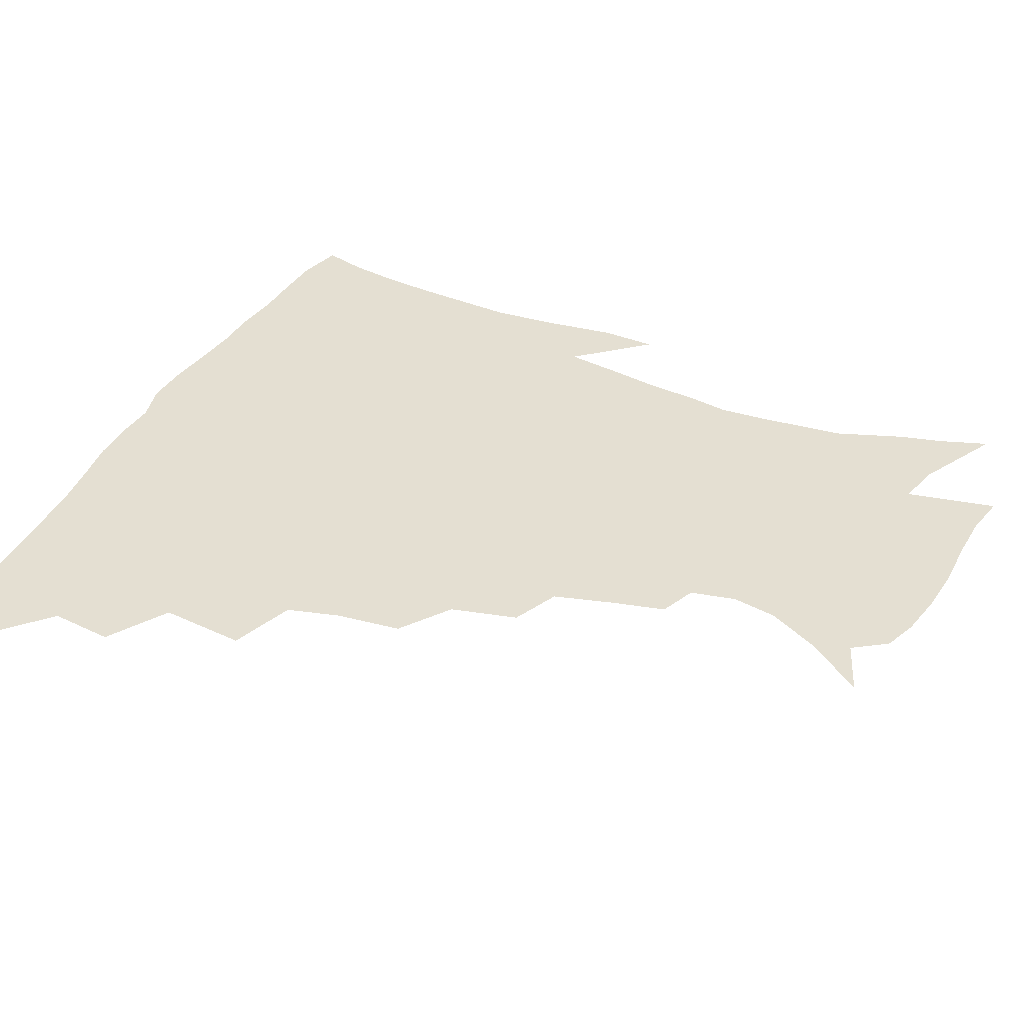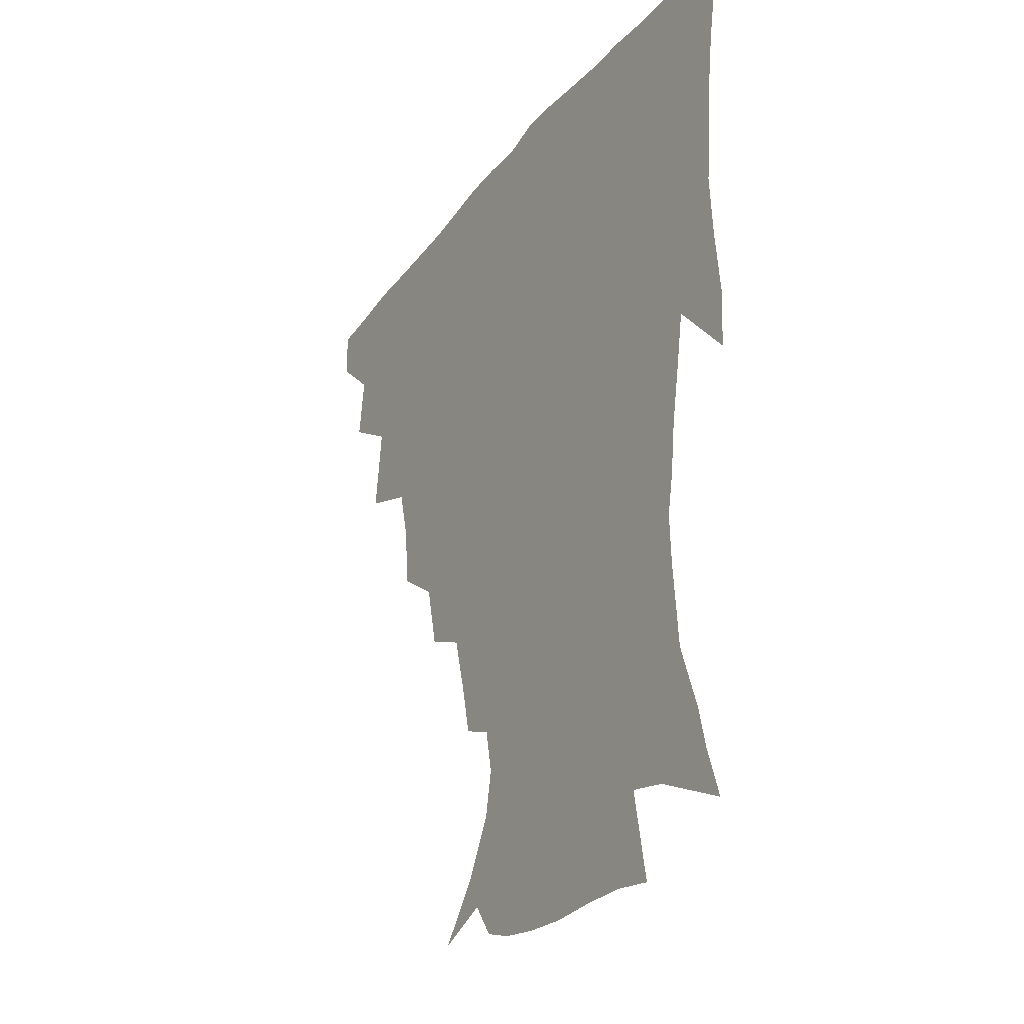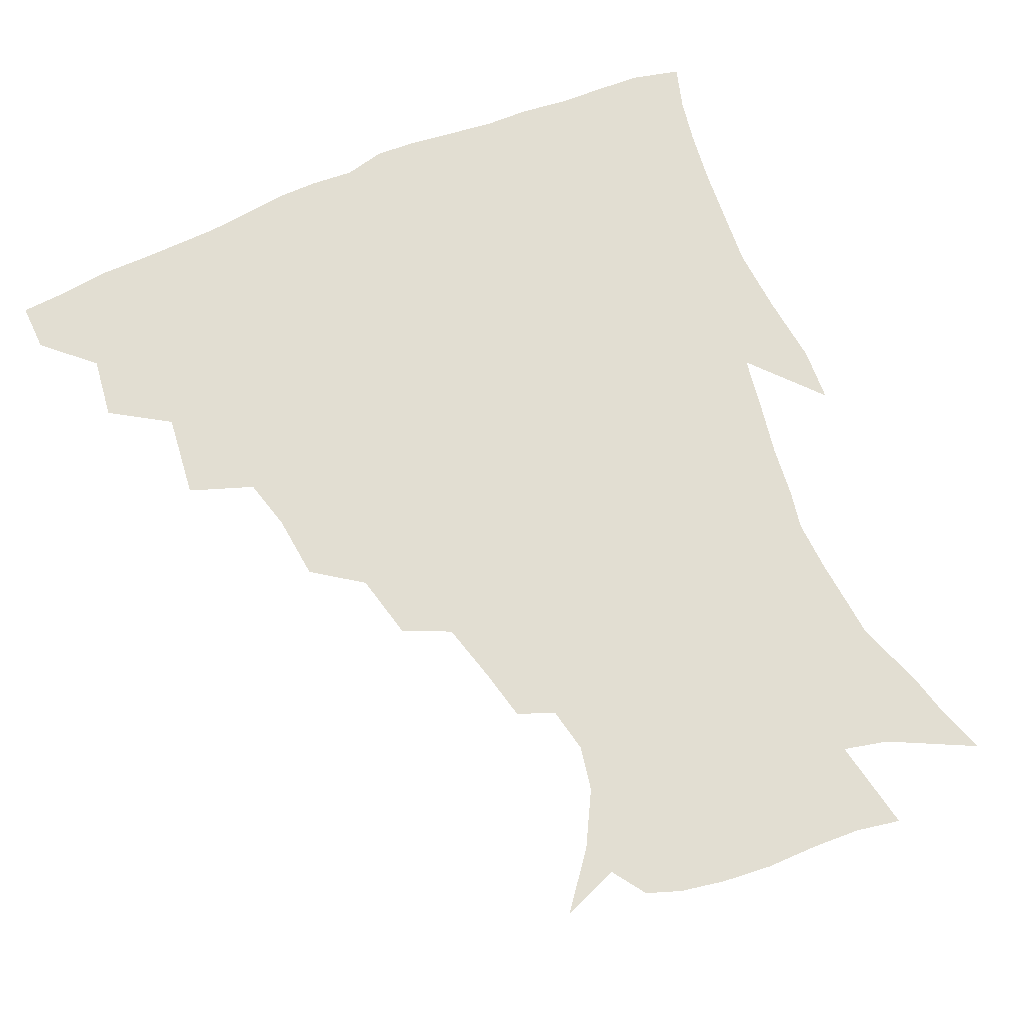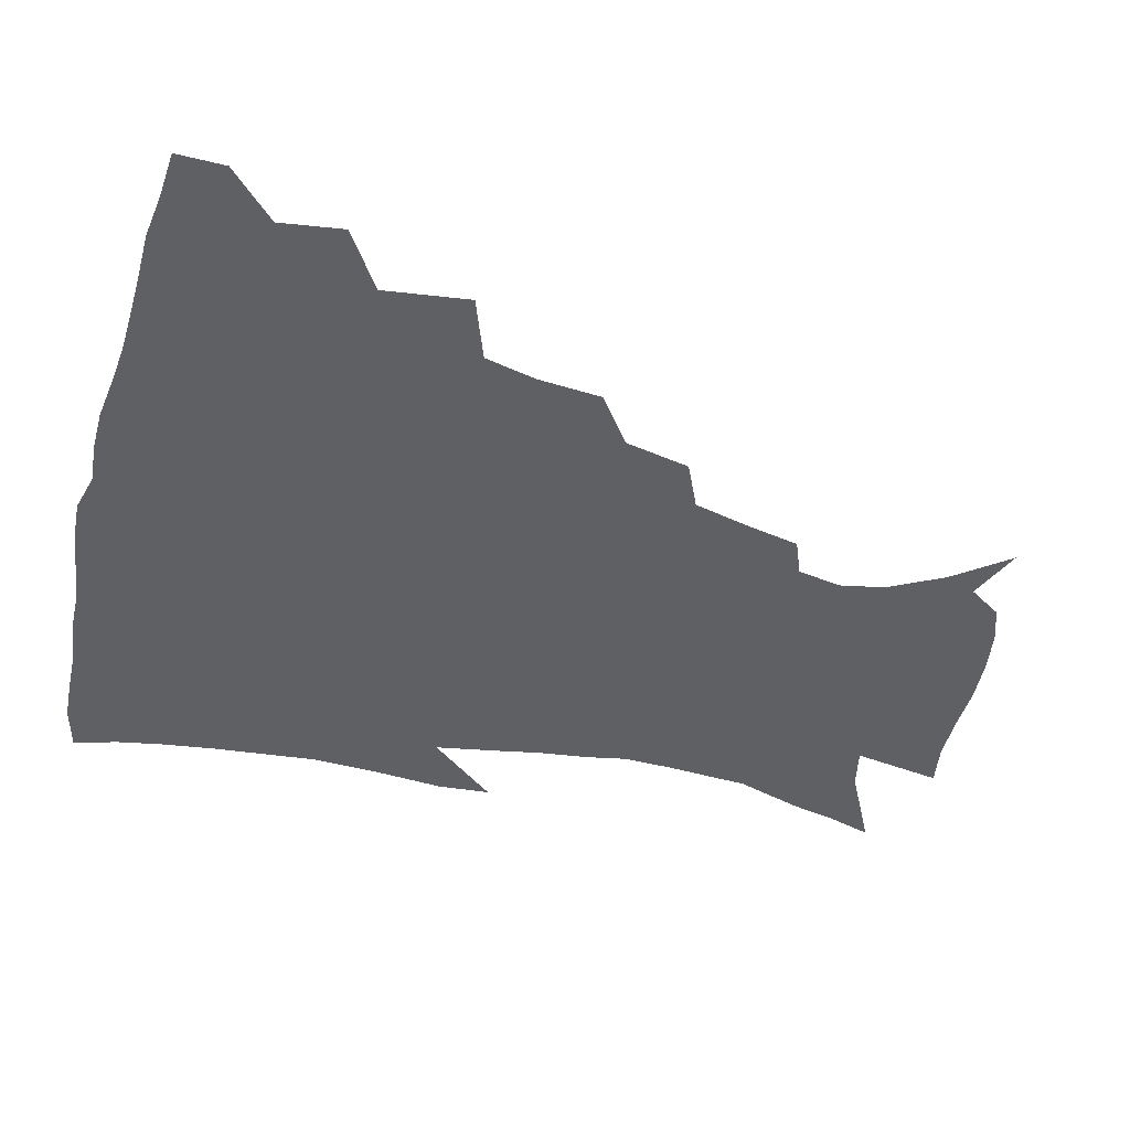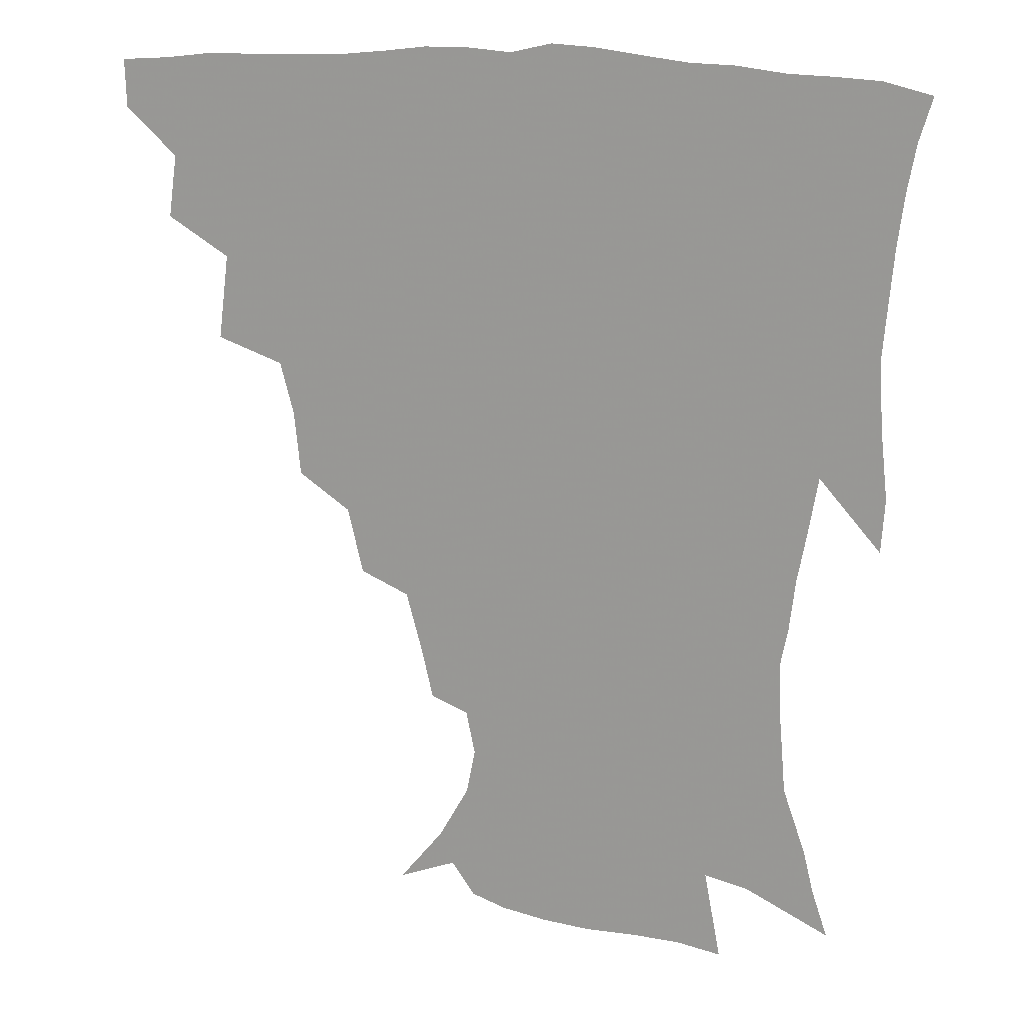
<metadata>
{"format":"obj","ext":"obj","renderer":"f3d","projection":"perspective","resolution":1024,"background":"white","views":[{"elev":37.0,"azim":-65.6,"up":"+Z"},{"elev":-29.7,"azim":59.6,"up":"+Y"},{"elev":67.9,"azim":-23.7,"up":"+Z"},{"elev":-42.9,"azim":-104.8,"up":"+Z"},{"elev":17.7,"azim":14.8,"up":"+Y"}]}
</metadata>
<code>
v 436.5 417.7 0
v 436.1 433.8 0
v 450.3 381.2 0
v 453.2 402 0
v 453.5 418.9 0
v 452.1 434.8 0
v 466.9 339.9 0
v 470.4 368.3 0
v 471.1 388.2 0
v 469.5 404 0
v 468.7 419.9 0
v 467.6 436.8 0
v 495 293.2 0
v 492.9 314.6 0
v 488.5 332.1 0
v 487.5 354.3 0
v 487.8 374.3 0
v 487.1 390.7 0
v 485.3 405.6 0
v 483.9 421.1 0
v 483.1 436.8 0
v 516.9 259.1 0
v 511.9 281.1 0
v 507.8 300 0
v 508.8 329.2 0
v 504 341.4 0
v 504.4 361.7 0
v 503 377 0
v 501.6 391.9 0
v 500.6 406.6 0
v 499.6 421.2 0
v 498.3 437.2 0
v 541.9 214.7 0
v 538 232 0
v 532.8 251.8 0
v 527.9 273.4 0
v 524.2 291.9 0
v 522.7 314 0
v 521.8 334.1 0
v 518.9 346.9 0
v 519.6 365.5 0
v 517.8 379 0
v 516.4 393.2 0
v 515.2 407.6 0
v 514.1 422.3 0
v 513.1 437.7 0
v 529.7 143.2 0
v 544.3 161.5 0
v 554.3 179.6 0
v 557.2 194.7 0
v 554.2 209.6 0
v 550.5 229 0
v 546.5 244.9 0
v 542.7 264.1 0
v 539.3 281.2 0
v 537.6 302.5 0
v 535.8 318.8 0
v 534.6 335.9 0
v 533.9 351.6 0
v 533.4 366.6 0
v 532.3 380.5 0
v 530.6 394.3 0
v 529.8 408.4 0
v 528.6 423.2 0
v 527.7 439.2 0
v 548.8 150.6 0
v 560.8 171.2 0
v 565.3 188.9 0
v 564.6 201.7 0
v 562.3 220 0
v 559.7 239.1 0
v 556.5 254 0
v 553.5 269.8 0
v 551.5 288.9 0
v 550.1 307 0
v 549.2 323.6 0
v 548.4 339 0
v 547.7 353.7 0
v 548.1 369.1 0
v 546.9 381.6 0
v 545.6 395 0
v 544.6 409 0
v 543 424.8 0
v 541.8 441 0
v 556.4 139.2 0
v 565 156.2 0
v 572.7 177.2 0
v 574.4 194.4 0
v 573.7 210.5 0
v 571.5 227.6 0
v 569.6 244.2 0
v 567.1 259.6 0
v 565.2 277.5 0
v 564 295 0
v 562.7 309.5 0
v 562 325.9 0
v 561.8 341 0
v 561.2 354.5 0
v 561.2 369.3 0
v 560.5 382.1 0
v 559.7 395.4 0
v 559.5 408.9 0
v 558.2 423.4 0
v 556 441.1 0
v 567.8 135.1 0
v 579.3 161.9 0
v 583.3 181.3 0
v 583.5 195.4 0
v 582.8 217.3 0
v 581.3 229.6 0
v 579.8 246.9 0
v 578 263 0
v 576.7 280.2 0
v 575.8 297.5 0
v 575.7 313.6 0
v 574.6 325.7 0
v 574.7 341.8 0
v 574.6 355.6 0
v 574.7 369.5 0
v 574.3 382.5 0
v 573.9 395.8 0
v 573.5 409.2 0
v 572.2 423.8 0
v 570.4 440 0
v 582.5 132.3 0
v 591.3 163.3 0
v 593.4 183.4 0
v 593.6 198.8 0
v 592.3 217.1 0
v 591.5 230.4 0
v 590 250.1 0
v 589.1 266.6 0
v 588.5 282.5 0
v 587.9 297.9 0
v 587.9 315.2 0
v 588 329.3 0
v 588.2 343.9 0
v 588.2 356.9 0
v 588.5 370.1 0
v 588.6 383.1 0
v 588.3 396.1 0
v 587.6 409.4 0
v 586 424.9 0
v 583.8 443.2 0
v 598.8 130.7 0
v 603 163.6 0
v 603.6 184.6 0
v 603.4 204.3 0
v 602.6 218.2 0
v 601.9 234.3 0
v 600.7 251.3 0
v 600 267.2 0
v 600 283.5 0
v 599.9 299.4 0
v 600.1 315.3 0
v 600.5 328.8 0
v 600.8 343.3 0
v 601.2 356.3 0
v 601.8 370.3 0
v 602.3 383.4 0
v 602.2 396.4 0
v 601.4 410.3 0
v 600.3 425 0
v 597.9 442.4 0
v 615.7 130.7 0
v 615 163.4 0
v 614.2 184.6 0
v 613.6 200.9 0
v 612.6 218.4 0
v 611.8 236.6 0
v 611.2 253.4 0
v 611.4 266.6 0
v 611.2 283.9 0
v 611.7 299 0
v 612.1 314.8 0
v 612.9 329.9 0
v 613.5 343.2 0
v 614.2 357 0
v 615 370.3 0
v 615.8 383.6 0
v 616.1 396.4 0
v 616.1 409.7 0
v 614.7 424.8 0
v 613 440.4 0
v 631.8 129.8 0
v 627.7 160.3 0
v 625.2 181.7 0
v 623.8 199.3 0
v 622.4 218.1 0
v 621.8 235.6 0
v 621.8 250.6 0
v 622.3 266.3 0
v 622.8 281.2 0
v 623.5 296.7 0
v 624.2 311.8 0
v 624.9 328.7 0
v 625.9 343 0
v 626.9 356.1 0
v 627.9 370.3 0
v 629 383.4 0
v 629.7 396.2 0
v 630.3 409.5 0
v 630.2 423.3 0
v 628.8 438.5 0
v 646.5 127.1 0
v 640.9 157.3 0
v 636.6 178.8 0
v 634 198 0
v 632.4 216 0
v 631.6 233.2 0
v 632.3 246.7 0
v 632.5 264.3 0
v 633.9 278.3 0
v 635 293.7 0
v 636.2 308.7 0
v 636.8 326.1 0
v 637.8 342.1 0
v 639.4 354.6 0
v 640.7 368.1 0
v 642 382.7 0
v 643.9 396.3 0
v 644.8 408.7 0
v 645.1 422.1 0
v 643.4 438 0
v 655.6 153.8 0
v 649.4 173.5 0
v 645.9 191.6 0
v 642.6 211.6 0
v 642.1 227.3 0
v 642.6 241.4 0
v 643.2 257.8 0
v 644.6 273.6 0
v 645.9 290.5 0
v 647.5 307.2 0
v 649.2 322.2 0
v 650.1 338.2 0
v 651.5 353.4 0
v 653.1 367.2 0
v 654.8 381.6 0
v 656.6 395 0
v 658 408 0
v 659.2 421.5 0
v 659.9 436 0
v 670.5 146.3 0
v 662.4 167.7 0
v 657.4 186.4 0
v 654 203.8 0
v 652.7 219.9 0
v 652.5 235.2 0
v 653.6 249.7 0
v 654.8 267.1 0
v 656.7 283.9 0
v 659.1 300.2 0
v 661.4 316.5 0
v 662.4 333.3 0
v 663.4 350.3 0
v 664.9 366.3 0
v 667.2 379.7 0
v 669.3 393.8 0
v 671.4 406.6 0
v 673.2 420.1 0
v 674.6 435.5 0
v 683.8 139.6 0
v 678.4 156 0
v 675.1 170.2 0
v 667.3 192.7 0
v 666.3 205.3 0
v 664.9 221 0
v 664.2 238.1 0
v 666.8 251.5 0
v 668.7 268.9 0
v 671.9 286.1 0
v 675.1 305.1 0
v 675.2 324.7 0
v 676.7 341.5 0
v 678 358.7 0
v 679.7 375.2 0
v 681.6 391 0
v 684.6 404.6 0
v 686.8 418.1 0
v 689.5 434.7 0
v 695.9 281.2 0
v 697 299.3 0
v 694.5 323.1 0
v 693.1 345.6 0
v 694.6 363.7 0
v 696.2 382.4 0
v 698.4 400.5 0
v 701.2 415.9 0
v 705.6 430.7 0
f 4 5 1
f 1 5 2
f 5 6 2
f 8 9 3
f 3 9 4
f 9 10 4
f 4 10 5
f 10 11 5
f 5 11 6
f 11 12 6
f 15 16 7
f 7 16 8
f 16 17 8
f 8 17 9
f 17 18 9
f 9 18 10
f 18 19 10
f 10 19 11
f 19 20 11
f 11 20 12
f 20 21 12
f 23 24 13
f 13 24 14
f 24 25 14
f 14 25 15
f 25 26 15
f 15 26 16
f 26 27 16
f 16 27 17
f 27 28 17
f 17 28 18
f 28 29 18
f 18 29 19
f 29 30 19
f 19 30 20
f 30 31 20
f 20 31 21
f 31 32 21
f 35 36 22
f 22 36 23
f 36 37 23
f 23 37 24
f 37 38 24
f 24 38 25
f 38 39 25
f 25 39 26
f 39 40 26
f 26 40 27
f 40 41 27
f 27 41 28
f 41 42 28
f 28 42 29
f 42 43 29
f 29 43 30
f 43 44 30
f 30 44 31
f 44 45 31
f 31 45 32
f 45 46 32
f 51 52 33
f 33 52 34
f 52 53 34
f 34 53 35
f 53 54 35
f 35 54 36
f 54 55 36
f 36 55 37
f 55 56 37
f 37 56 38
f 56 57 38
f 38 57 39
f 57 58 39
f 39 58 40
f 58 59 40
f 40 59 41
f 59 60 41
f 41 60 42
f 60 61 42
f 42 61 43
f 61 62 43
f 43 62 44
f 62 63 44
f 44 63 45
f 63 64 45
f 45 64 46
f 64 65 46
f 47 66 48
f 66 67 48
f 48 67 49
f 67 68 49
f 49 68 50
f 68 69 50
f 50 69 51
f 69 70 51
f 51 70 52
f 70 71 52
f 52 71 53
f 71 72 53
f 53 72 54
f 72 73 54
f 54 73 55
f 73 74 55
f 55 74 56
f 74 75 56
f 56 75 57
f 75 76 57
f 57 76 58
f 76 77 58
f 58 77 59
f 77 78 59
f 59 78 60
f 78 79 60
f 60 79 61
f 79 80 61
f 61 80 62
f 80 81 62
f 62 81 63
f 81 82 63
f 63 82 64
f 82 83 64
f 64 83 65
f 83 84 65
f 85 86 66
f 66 86 67
f 86 87 67
f 67 87 68
f 87 88 68
f 68 88 69
f 88 89 69
f 69 89 70
f 89 90 70
f 70 90 71
f 90 91 71
f 71 91 72
f 91 92 72
f 72 92 73
f 92 93 73
f 73 93 74
f 93 94 74
f 74 94 75
f 94 95 75
f 75 95 76
f 95 96 76
f 76 96 77
f 96 97 77
f 77 97 78
f 97 98 78
f 78 98 79
f 98 99 79
f 79 99 80
f 99 100 80
f 80 100 81
f 100 101 81
f 81 101 82
f 101 102 82
f 82 102 83
f 102 103 83
f 83 103 84
f 103 104 84
f 85 105 86
f 105 106 86
f 86 106 87
f 106 107 87
f 87 107 88
f 107 108 88
f 88 108 89
f 108 109 89
f 89 109 90
f 109 110 90
f 90 110 91
f 110 111 91
f 91 111 92
f 111 112 92
f 92 112 93
f 112 113 93
f 93 113 94
f 113 114 94
f 94 114 95
f 114 115 95
f 95 115 96
f 115 116 96
f 96 116 97
f 116 117 97
f 97 117 98
f 117 118 98
f 98 118 99
f 118 119 99
f 99 119 100
f 119 120 100
f 100 120 101
f 120 121 101
f 101 121 102
f 121 122 102
f 102 122 103
f 122 123 103
f 103 123 104
f 123 124 104
f 105 125 106
f 125 126 106
f 106 126 107
f 126 127 107
f 107 127 108
f 127 128 108
f 108 128 109
f 128 129 109
f 109 129 110
f 129 130 110
f 110 130 111
f 130 131 111
f 111 131 112
f 131 132 112
f 112 132 113
f 132 133 113
f 113 133 114
f 133 134 114
f 114 134 115
f 134 135 115
f 115 135 116
f 135 136 116
f 116 136 117
f 136 137 117
f 117 137 118
f 137 138 118
f 118 138 119
f 138 139 119
f 119 139 120
f 139 140 120
f 120 140 121
f 140 141 121
f 121 141 122
f 141 142 122
f 122 142 123
f 142 143 123
f 123 143 124
f 143 144 124
f 125 145 126
f 145 146 126
f 126 146 127
f 146 147 127
f 127 147 128
f 147 148 128
f 128 148 129
f 148 149 129
f 129 149 130
f 149 150 130
f 130 150 131
f 150 151 131
f 131 151 132
f 151 152 132
f 132 152 133
f 152 153 133
f 133 153 134
f 153 154 134
f 134 154 135
f 154 155 135
f 135 155 136
f 155 156 136
f 136 156 137
f 156 157 137
f 137 157 138
f 157 158 138
f 138 158 139
f 158 159 139
f 139 159 140
f 159 160 140
f 140 160 141
f 160 161 141
f 141 161 142
f 161 162 142
f 142 162 143
f 162 163 143
f 143 163 144
f 163 164 144
f 145 165 146
f 165 166 146
f 146 166 147
f 166 167 147
f 147 167 148
f 167 168 148
f 148 168 149
f 168 169 149
f 149 169 150
f 169 170 150
f 150 170 151
f 170 171 151
f 151 171 152
f 171 172 152
f 152 172 153
f 172 173 153
f 153 173 154
f 173 174 154
f 154 174 155
f 174 175 155
f 155 175 156
f 175 176 156
f 156 176 157
f 176 177 157
f 157 177 158
f 177 178 158
f 158 178 159
f 178 179 159
f 159 179 160
f 179 180 160
f 160 180 161
f 180 181 161
f 161 181 162
f 181 182 162
f 162 182 163
f 182 183 163
f 163 183 164
f 183 184 164
f 165 185 166
f 185 186 166
f 166 186 167
f 186 187 167
f 167 187 168
f 187 188 168
f 168 188 169
f 188 189 169
f 169 189 170
f 189 190 170
f 170 190 171
f 190 191 171
f 171 191 172
f 191 192 172
f 172 192 173
f 192 193 173
f 173 193 174
f 193 194 174
f 174 194 175
f 194 195 175
f 175 195 176
f 195 196 176
f 176 196 177
f 196 197 177
f 177 197 178
f 197 198 178
f 178 198 179
f 198 199 179
f 179 199 180
f 199 200 180
f 180 200 181
f 200 201 181
f 181 201 182
f 201 202 182
f 182 202 183
f 202 203 183
f 183 203 184
f 203 204 184
f 185 205 186
f 205 206 186
f 186 206 187
f 206 207 187
f 187 207 188
f 207 208 188
f 188 208 189
f 208 209 189
f 189 209 190
f 209 210 190
f 190 210 191
f 210 211 191
f 191 211 192
f 211 212 192
f 192 212 193
f 212 213 193
f 193 213 194
f 213 214 194
f 194 214 195
f 214 215 195
f 195 215 196
f 215 216 196
f 196 216 197
f 216 217 197
f 197 217 198
f 217 218 198
f 198 218 199
f 218 219 199
f 199 219 200
f 219 220 200
f 200 220 201
f 220 221 201
f 201 221 202
f 221 222 202
f 202 222 203
f 222 223 203
f 203 223 204
f 223 224 204
f 206 225 207
f 225 226 207
f 207 226 208
f 226 227 208
f 208 227 209
f 227 228 209
f 209 228 210
f 228 229 210
f 210 229 211
f 229 230 211
f 211 230 212
f 230 231 212
f 212 231 213
f 231 232 213
f 213 232 214
f 232 233 214
f 214 233 215
f 233 234 215
f 215 234 216
f 234 235 216
f 216 235 217
f 235 236 217
f 217 236 218
f 236 237 218
f 218 237 219
f 237 238 219
f 219 238 220
f 238 239 220
f 220 239 221
f 239 240 221
f 221 240 222
f 240 241 222
f 222 241 223
f 241 242 223
f 223 242 224
f 242 243 224
f 225 244 226
f 244 245 226
f 226 245 227
f 245 246 227
f 227 246 228
f 246 247 228
f 228 247 229
f 247 248 229
f 229 248 230
f 248 249 230
f 230 249 231
f 249 250 231
f 231 250 232
f 250 251 232
f 232 251 233
f 251 252 233
f 233 252 234
f 252 253 234
f 234 253 235
f 253 254 235
f 235 254 236
f 254 255 236
f 236 255 237
f 255 256 237
f 237 256 238
f 256 257 238
f 238 257 239
f 257 258 239
f 239 258 240
f 258 259 240
f 240 259 241
f 259 260 241
f 241 260 242
f 260 261 242
f 242 261 243
f 261 262 243
f 244 263 245
f 263 264 245
f 245 264 246
f 264 265 246
f 246 265 247
f 265 266 247
f 247 266 248
f 266 267 248
f 248 267 249
f 267 268 249
f 249 268 250
f 268 269 250
f 250 269 251
f 269 270 251
f 251 270 252
f 270 271 252
f 252 271 253
f 271 272 253
f 253 272 254
f 272 273 254
f 254 273 255
f 273 274 255
f 255 274 256
f 274 275 256
f 256 275 257
f 275 276 257
f 257 276 258
f 276 277 258
f 258 277 259
f 277 278 259
f 259 278 260
f 278 279 260
f 260 279 261
f 279 280 261
f 261 280 262
f 280 281 262
f 273 282 274
f 282 283 274
f 274 283 275
f 283 284 275
f 275 284 276
f 284 285 276
f 276 285 277
f 285 286 277
f 277 286 278
f 286 287 278
f 278 287 279
f 287 288 279
f 279 288 280
f 288 289 280
f 280 289 281
f 289 290 281

</code>
